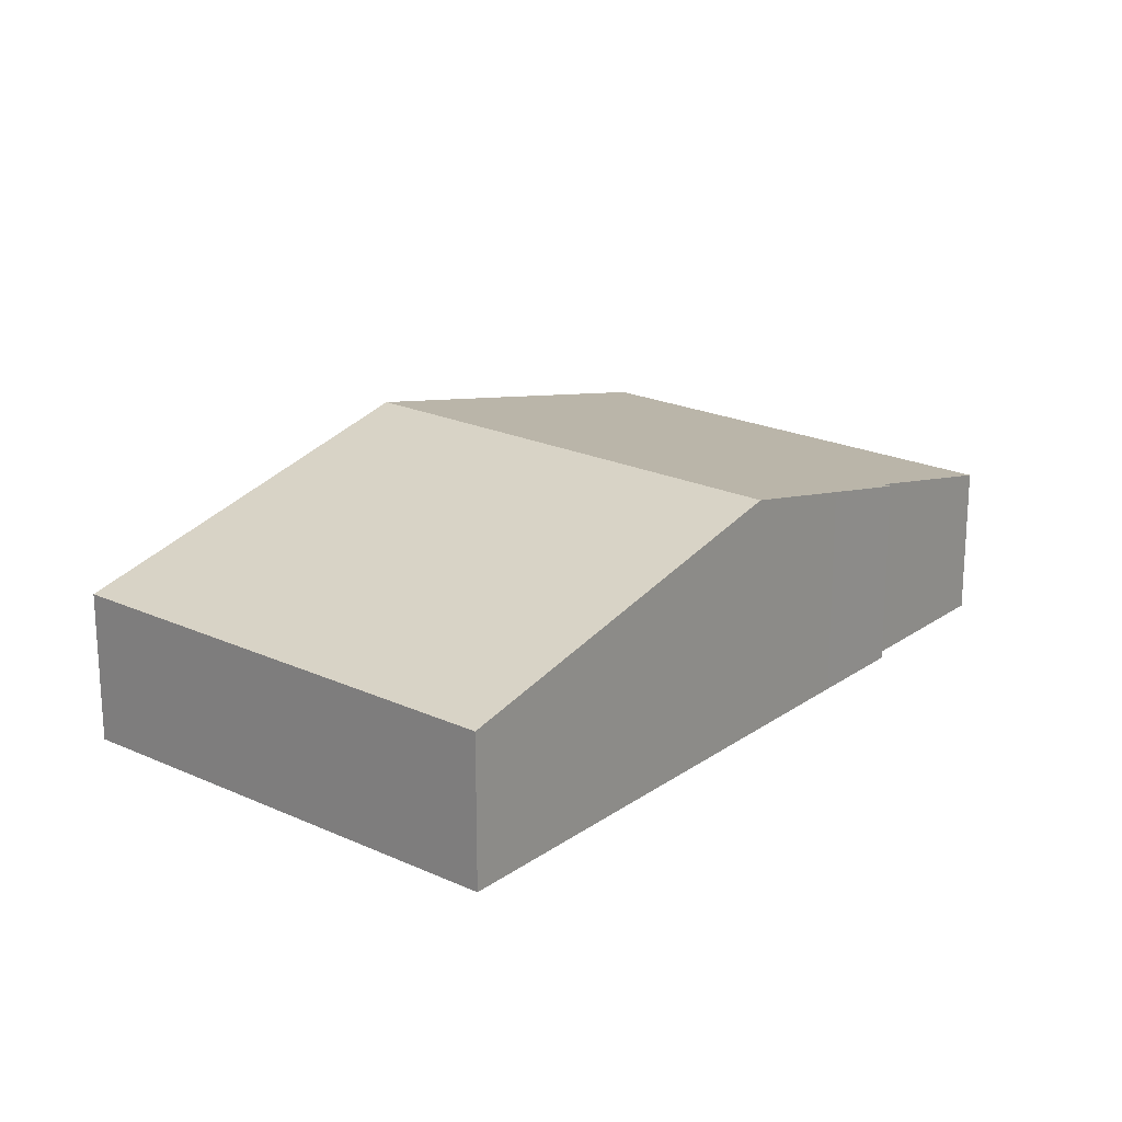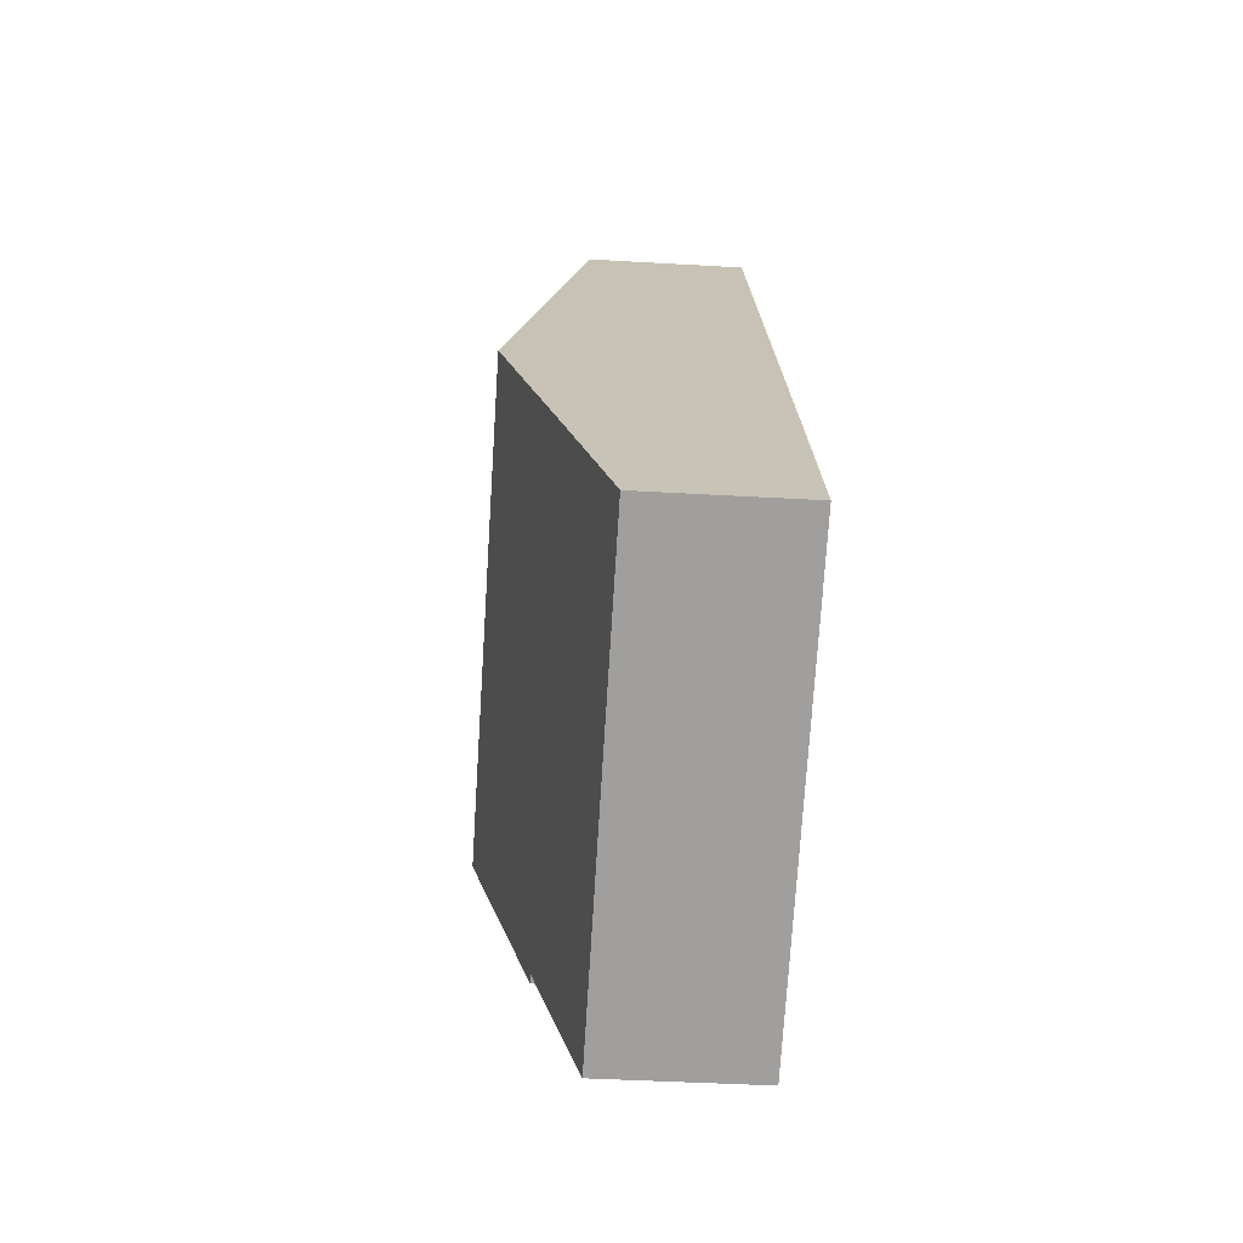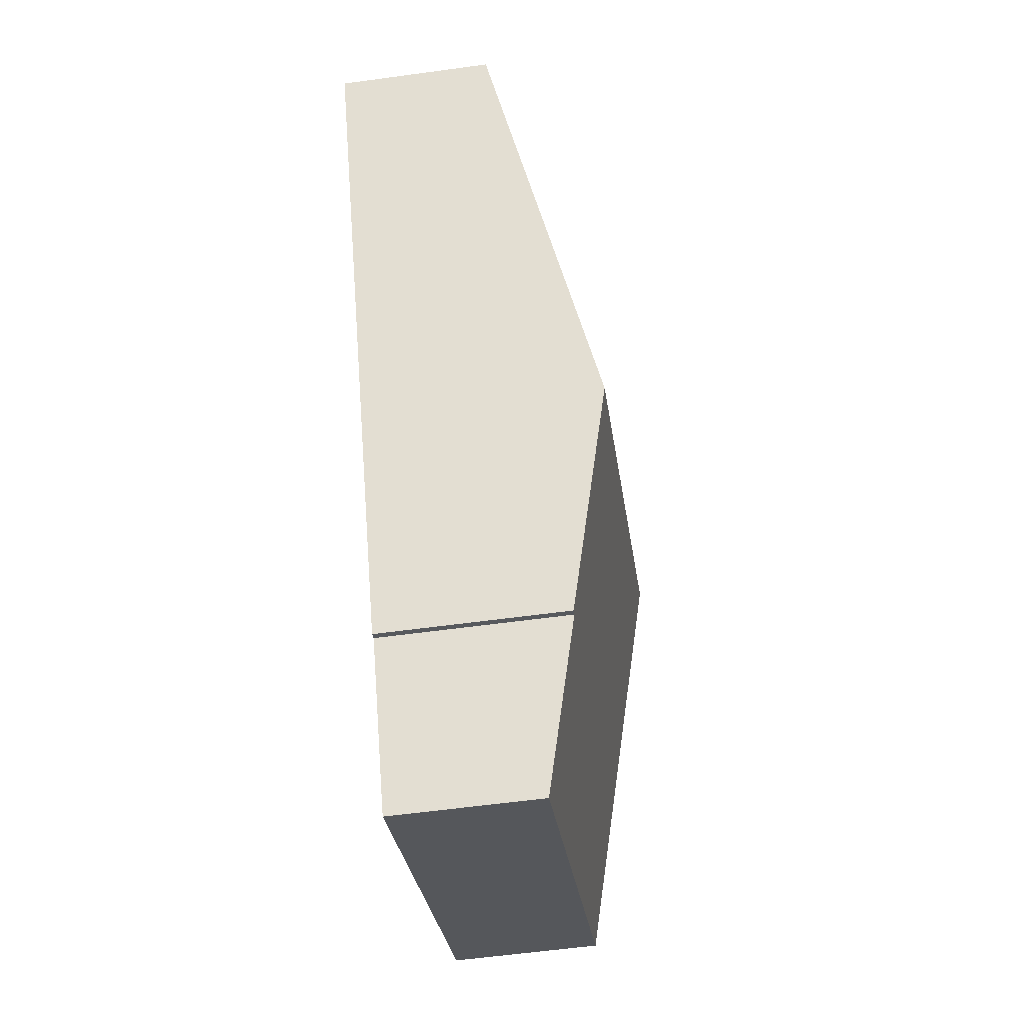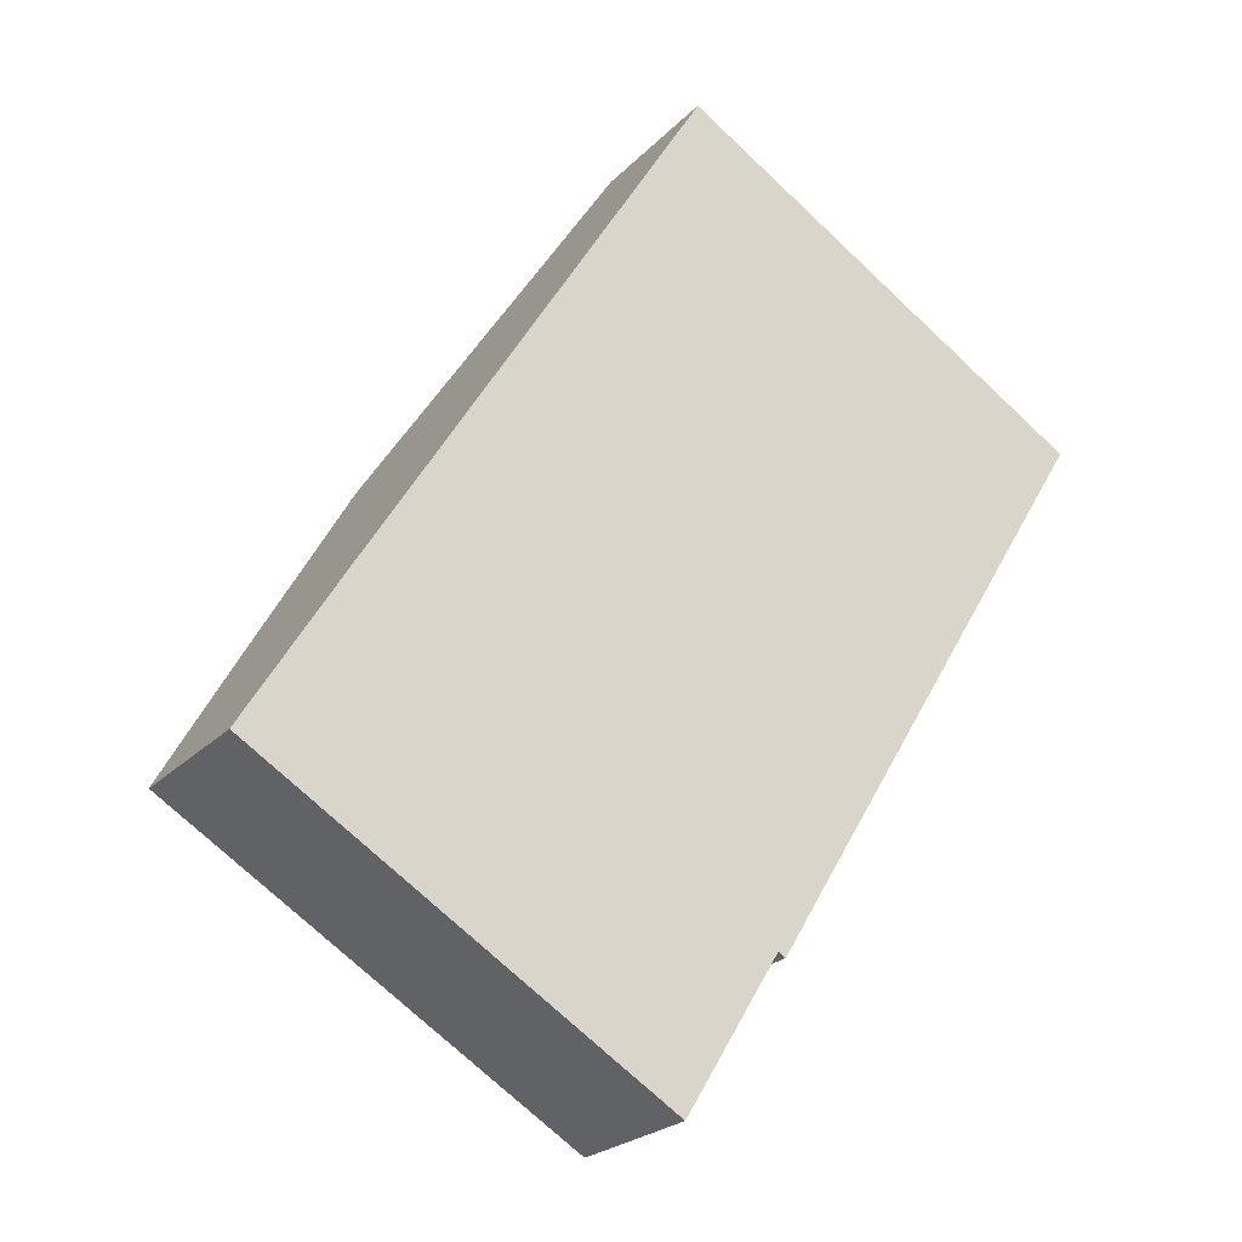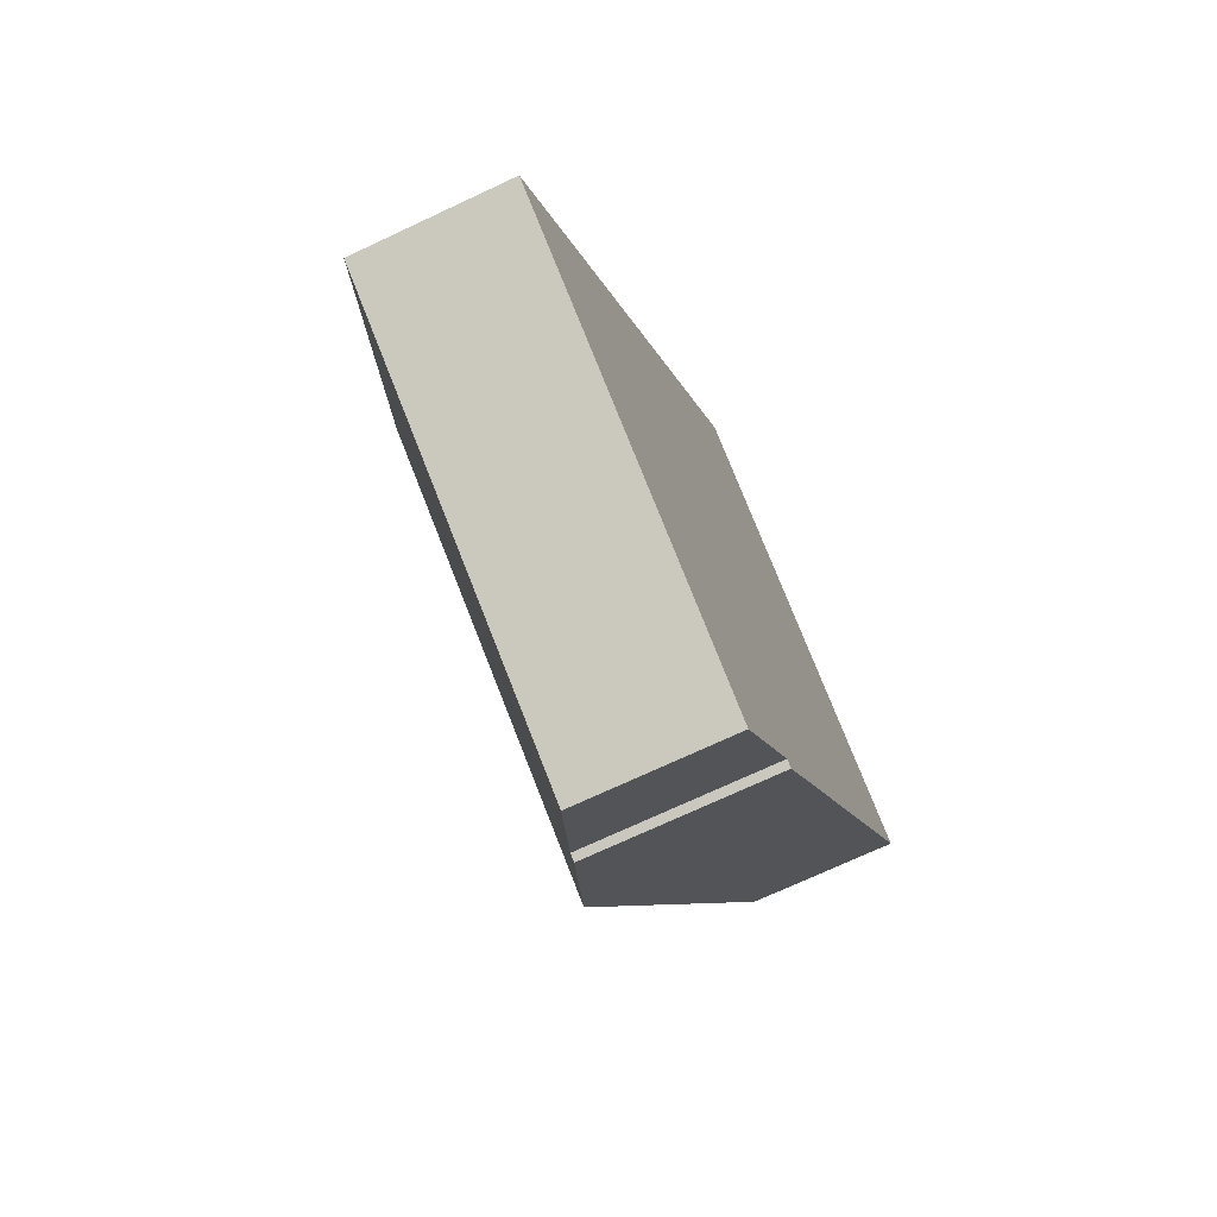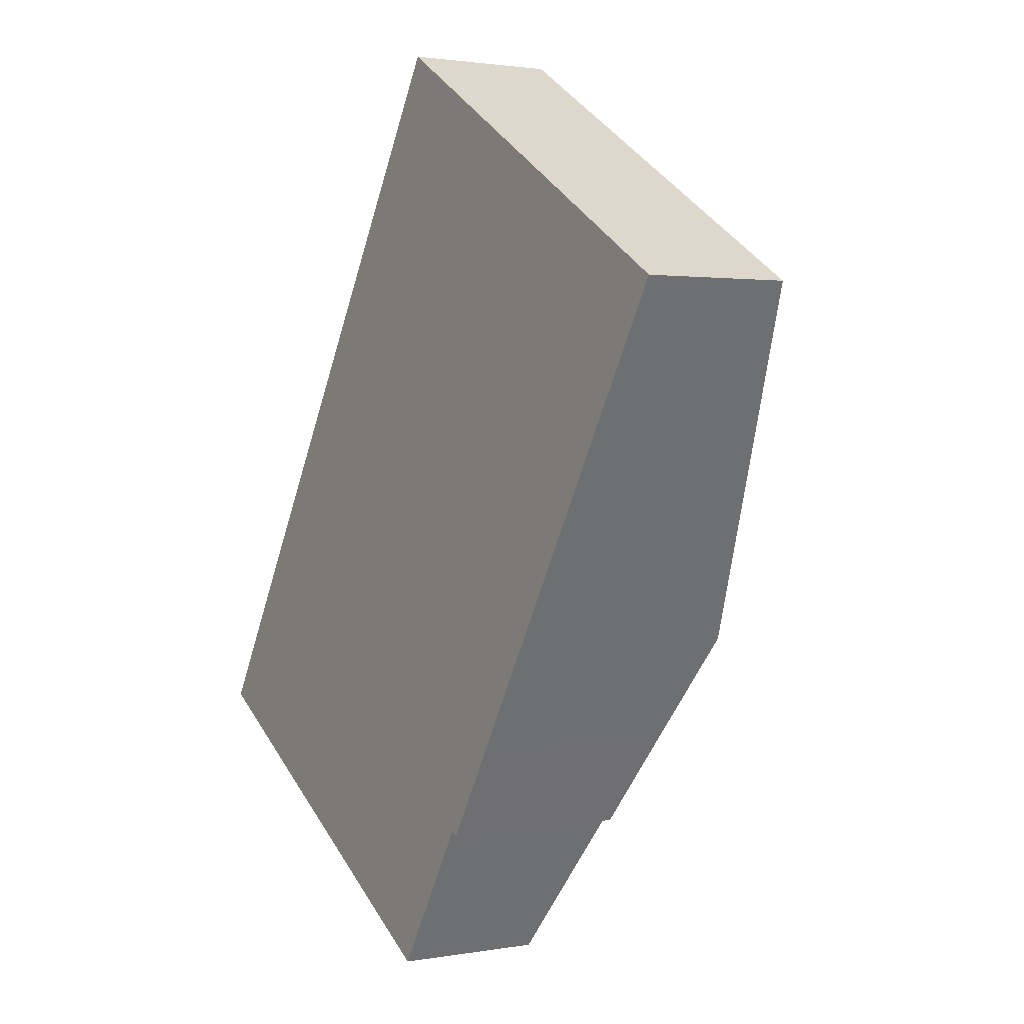
<metadata>
{"format":"obj","ext":"obj","renderer":"f3d","projection":"perspective","resolution":1024,"background":"white","views":[{"elev":21.4,"azim":70.4,"up":"+Y"},{"elev":-39.9,"azim":-94.2,"up":"+Z"},{"elev":-58.4,"azim":98.1,"up":"+Z"},{"elev":-23.5,"azim":-31.8,"up":"+Z"},{"elev":-71.5,"azim":-64.8,"up":"+Z"},{"elev":1.9,"azim":57.7,"up":"+Z"}]}
</metadata>
<code>
v  2.583 2.926 4.258
v  8.72 2.446 3.13
v  7.569 2.926 1.235
v  10.16 1.845 5.5
v  5.18 1.845 8.52
v  0 1.847 1.131e-16
v  6.01 2.311 -1.14
v  4.89 1.844 -2.98
v  6.74 2.58 -0.13
v  1.11 2.313 1.84
v  6.1 2.312 -1.19
v  0 0 0
v  4.89 1.825e-16 -2.98
v  6.1 7.287e-17 -1.19
v  6.01 6.98e-17 -1.14
v  1.11 -1.127e-16 1.84
v  2.583 -2.607e-16 4.258
v  5.18 -5.217e-16 8.52
v  10.16 -3.368e-16 5.5
v  8.72 -1.917e-16 3.13
v  7.569 -7.562e-17 1.235
v  6.74 7.96e-18 -0.13
g defaultobject
f 1 2 3
f 2 1 4
f 4 1 5
f 6 7 8
f 7 6 9
f 9 6 3
f 3 6 1
f 1 6 10
f 9 11 7
f 8 12 6
f 12 8 13
f 14 7 11
f 7 14 15
f 12 10 6
f 10 12 16
f 10 16 1
f 1 16 17
f 1 17 5
f 5 17 18
f 18 4 5
f 4 18 19
f 19 2 4
f 2 19 20
f 2 20 3
f 3 20 21
f 3 21 9
f 9 21 22
f 9 22 11
f 11 22 14
f 15 8 7
f 8 15 13
f 17 19 18
f 19 17 16
f 19 16 12
f 19 12 15
f 15 12 13
f 19 15 20
f 20 15 21
f 21 15 22
f 14 22 15

</code>
